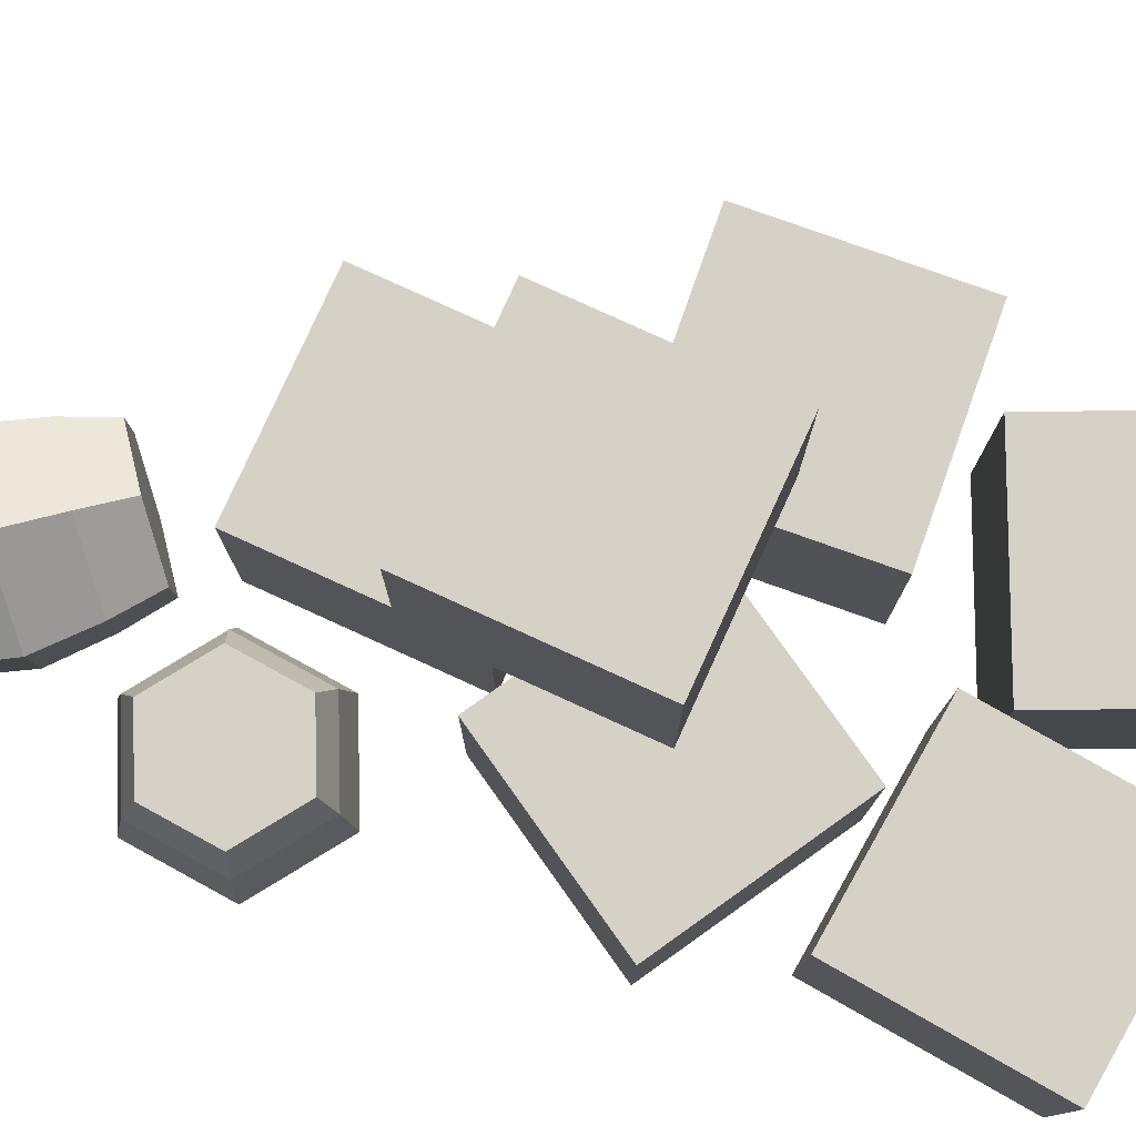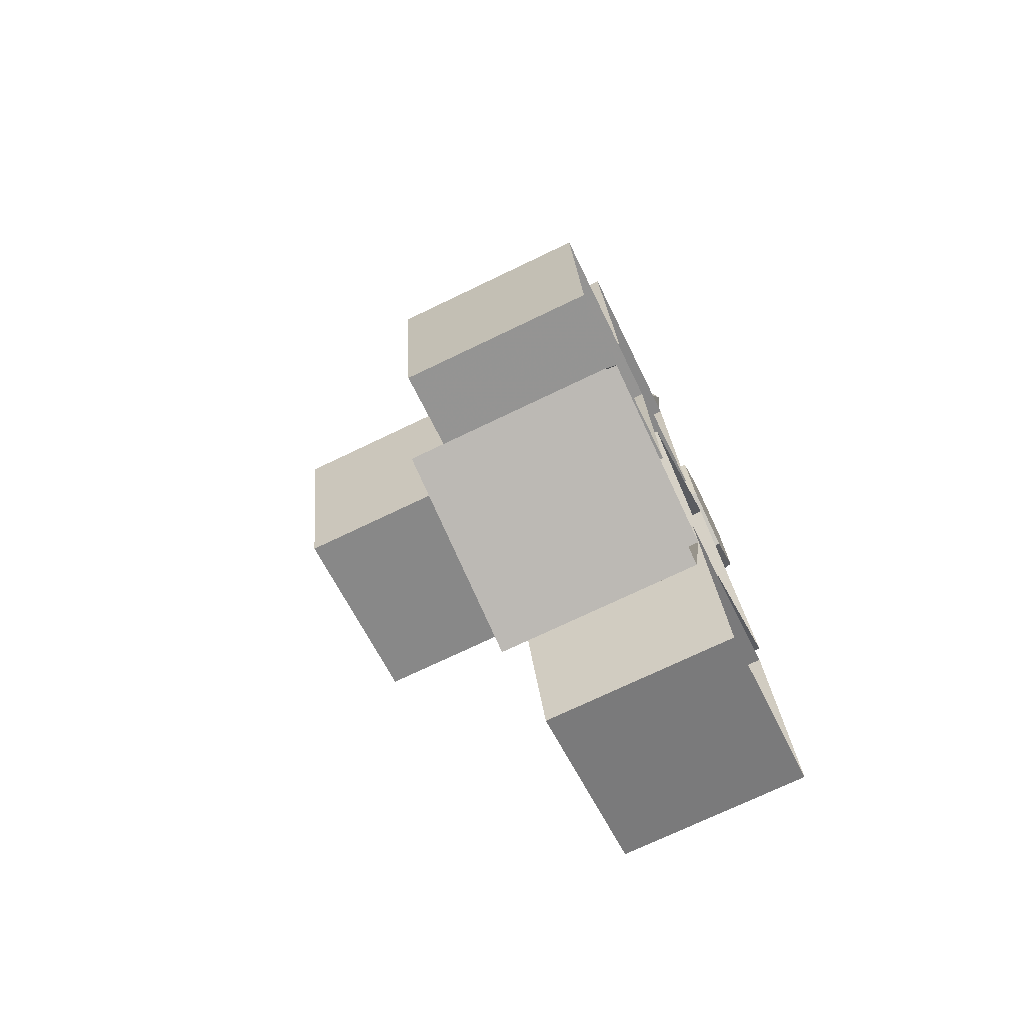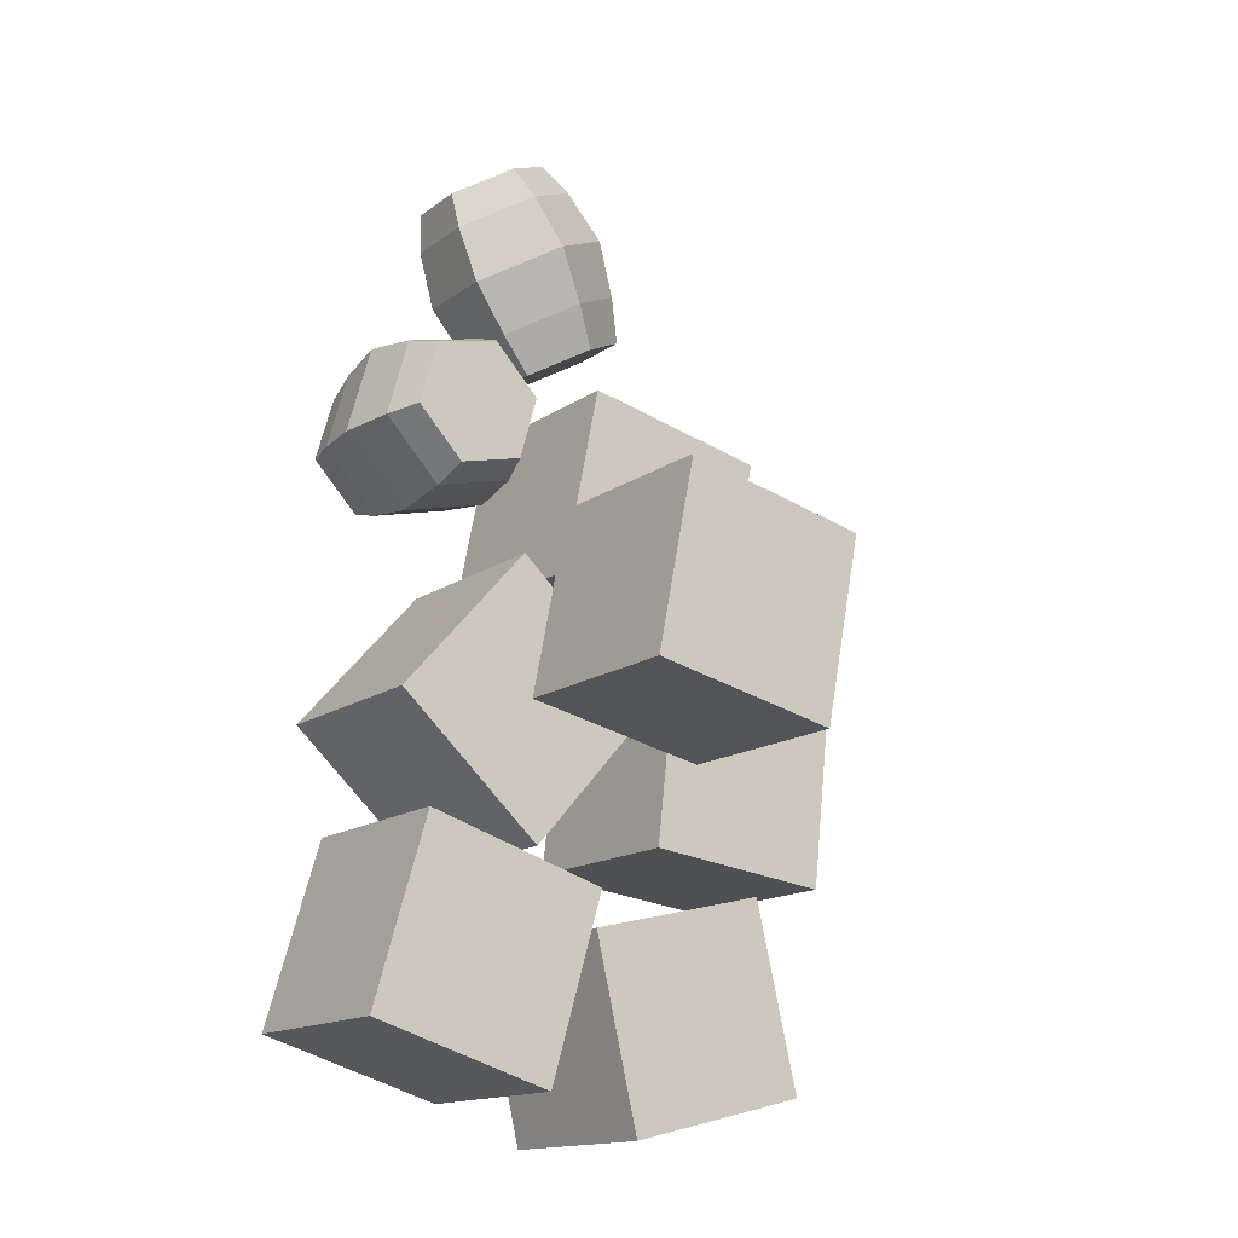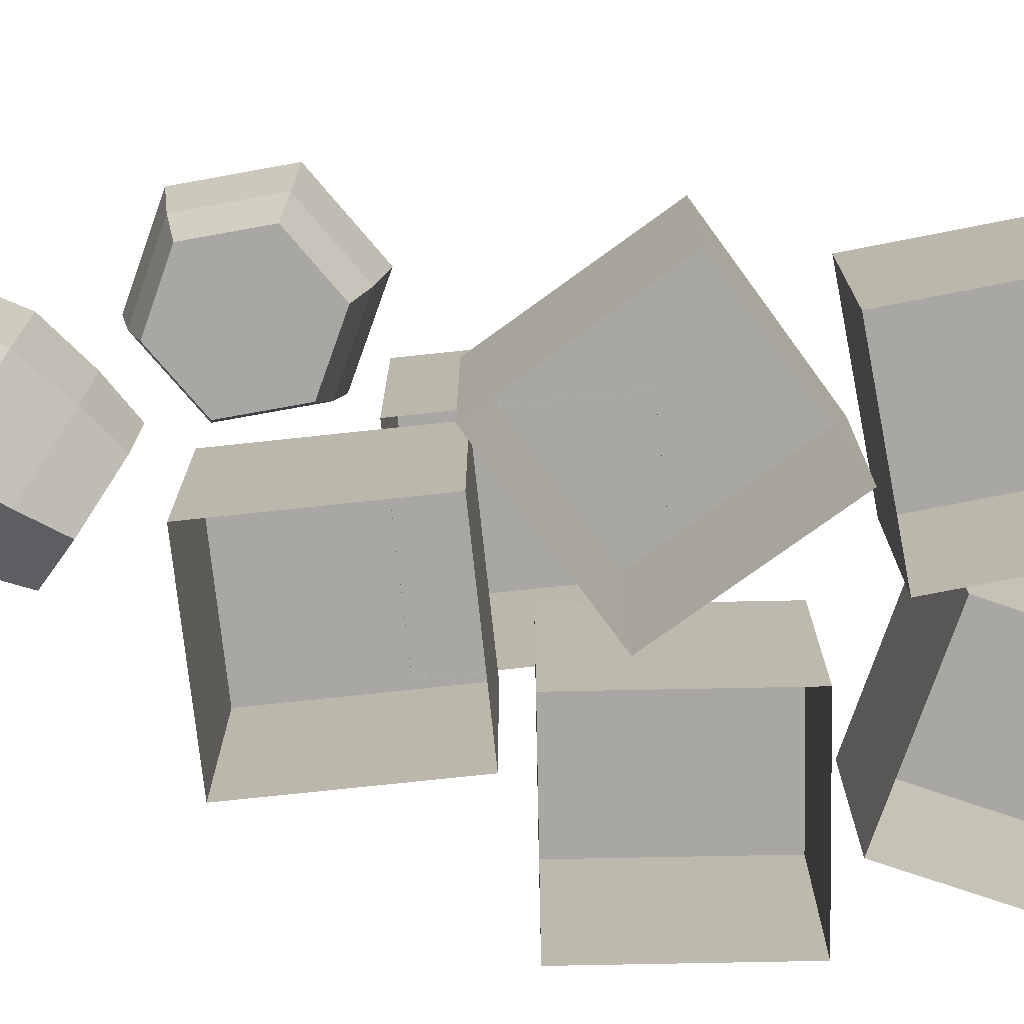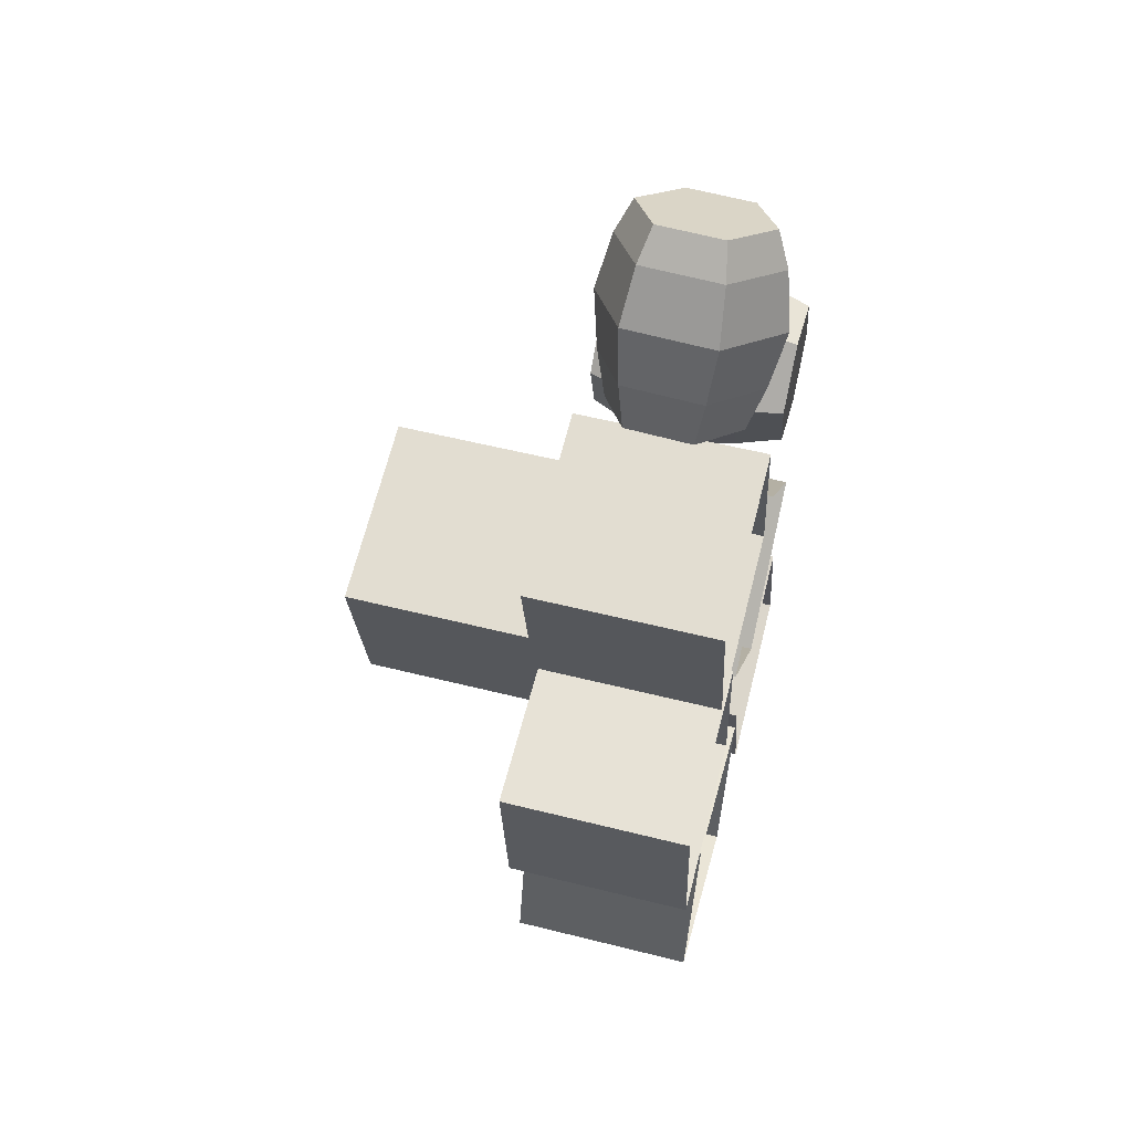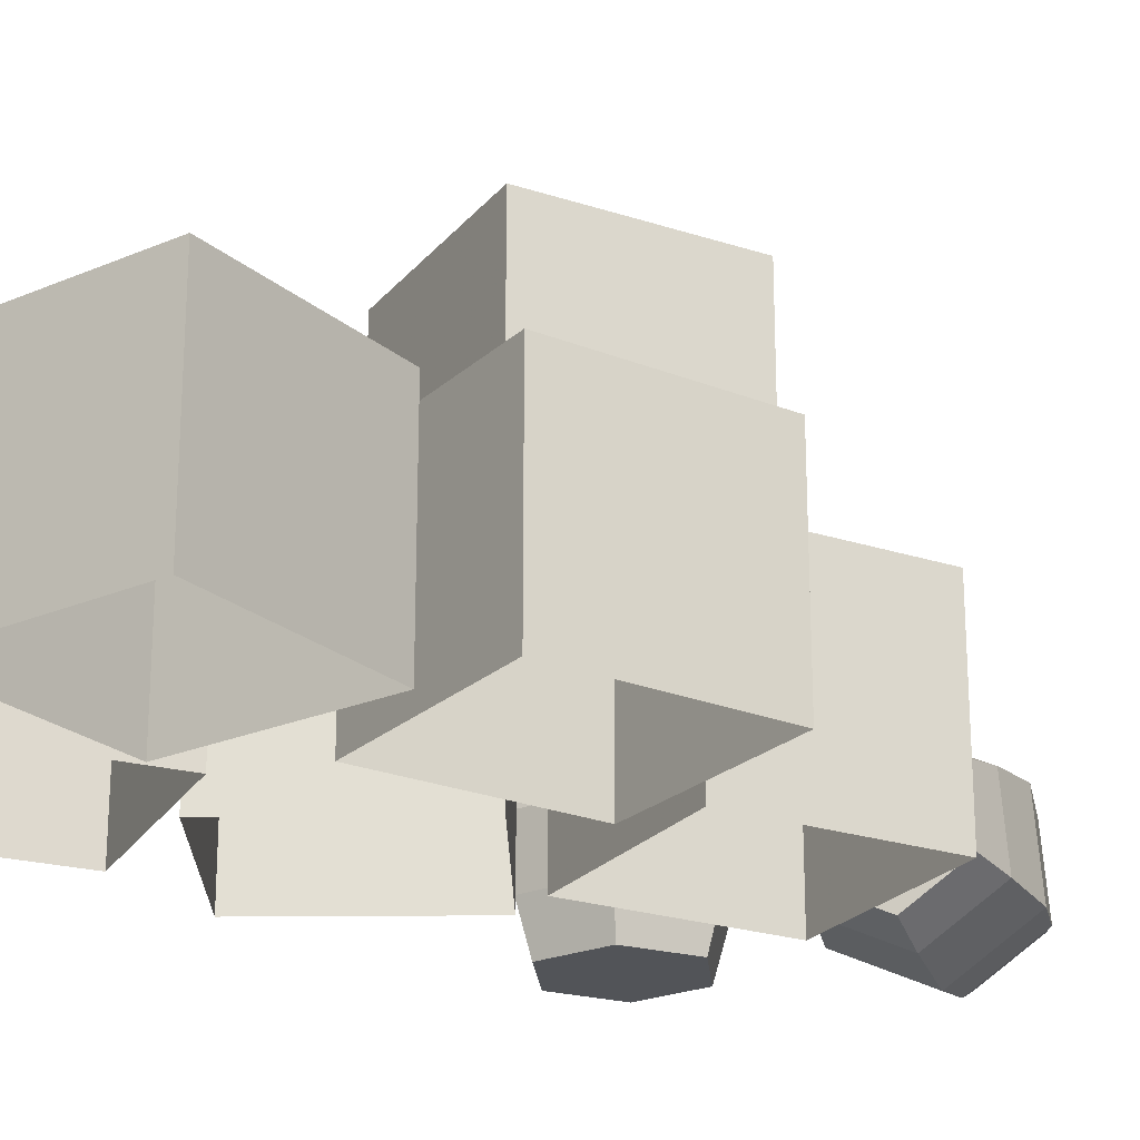
<metadata>
{"format":"obj","ext":"obj","renderer":"f3d","projection":"perspective","resolution":1024,"background":"white","views":[{"elev":79.6,"azim":-76.9,"up":"+Z"},{"elev":-72.6,"azim":115.7,"up":"+Y"},{"elev":-15.5,"azim":-36.0,"up":"+Y"},{"elev":-74.7,"azim":-95.3,"up":"+Z"},{"elev":56.2,"azim":104.7,"up":"+Y"},{"elev":-23.3,"azim":49.5,"up":"+Z"}]}
</metadata>
<code>
g huodong_jingsu_545_tiekuang
v 4.891 -9.8 40.95
v -25.91 17.38 40.95
v -53.09 -13.43 40.95
v -22.29 -40.6 40.95
v -22.29 -40.6 40.95
v -53.09 -13.43 40.95
v -53.09 -13.43 -0.1299
v -22.29 -40.6 -0.1299
v 4.891 -9.8 40.95
v -22.29 -40.6 40.95
v -22.29 -40.6 -0.1299
v 4.891 -9.8 -0.1299
v -25.91 17.38 40.95
v 4.891 -9.8 40.95
v 4.891 -9.8 -0.1299
v -25.91 17.38 -0.1299
v -53.09 -13.43 40.95
v -25.91 17.38 40.95
v -25.91 17.38 -0.1299
v -53.09 -13.43 -0.1299
v 31.87 47.34 40.95
v -8.397 55.48 40.95
v -16.53 15.21 40.95
v 23.74 7.073 40.95
v 23.74 7.073 40.95
v -16.53 15.21 40.95
v -16.53 15.21 -0.1299
v 23.74 7.073 -0.1299
v 31.87 47.34 40.95
v 23.74 7.073 40.95
v 23.74 7.073 -0.1299
v 31.87 47.34 -0.1299
v -8.397 55.48 40.95
v 31.87 47.34 40.95
v 31.87 47.34 -0.1299
v -8.397 55.48 -0.1299
v -16.53 15.21 40.95
v -8.397 55.48 40.95
v -8.397 55.48 -0.1299
v -16.53 15.21 -0.1299
v -23.75 -11.83 81.92
v 16.51 -19.97 81.92
v 24.65 20.3 81.92
v -15.62 28.43 81.92
v -15.62 28.43 81.92
v 24.65 20.3 81.92
v 24.65 20.3 40.84
v -15.62 28.43 40.84
v -23.75 -11.83 81.92
v -15.62 28.43 81.92
v -15.62 28.43 40.84
v -23.75 -11.83 40.84
v 16.51 -19.97 81.92
v -23.75 -11.83 81.92
v -23.75 -11.83 40.84
v 16.51 -19.97 40.84
v 24.65 20.3 81.92
v 16.51 -19.97 81.92
v 16.51 -19.97 40.84
v 24.65 20.3 40.84
v 52.12 -1.716 40.95
v 11.29 2.879 40.95
v 6.7 -37.94 40.95
v 47.52 -42.54 40.95
v 47.52 -42.54 40.95
v 6.7 -37.94 40.95
v 6.7 -37.94 -0.1299
v 47.52 -42.54 -0.1299
v 52.12 -1.716 40.95
v 47.52 -42.54 40.95
v 47.52 -42.54 -0.1299
v 52.12 -1.716 -0.1299
v 11.29 2.879 40.95
v 52.12 -1.716 40.95
v 52.12 -1.716 -0.1299
v 11.29 2.879 -0.1299
v 6.7 -37.94 40.95
v 11.29 2.879 40.95
v 11.29 2.879 -0.1299
v 6.7 -37.94 -0.1299
v 41.25 -85.41 40.95
v 31.6 -45.48 40.95
v -8.328 -55.12 40.95
v 1.317 -95.06 40.95
v 1.317 -95.06 40.95
v -8.328 -55.12 40.95
v -8.328 -55.12 -0.1299
v 1.317 -95.06 -0.1299
v 41.25 -85.41 40.95
v 1.317 -95.06 40.95
v 1.317 -95.06 -0.1299
v 41.25 -85.41 -0.1299
v 31.6 -45.48 40.95
v 41.25 -85.41 40.95
v 41.25 -85.41 -0.1299
v 31.6 -45.48 -0.1299
v -8.328 -55.12 40.95
v 31.6 -45.48 40.95
v 31.6 -45.48 -0.1299
v -8.328 -55.12 -0.1299
v -7.065 -47.24 40.95
v -46.47 -35.63 40.95
v -58.08 -75.03 40.95
v -18.68 -86.64 40.95
v -18.68 -86.64 40.95
v -58.08 -75.03 40.95
v -58.08 -75.03 -0.1299
v -18.68 -86.64 -0.1299
v -7.065 -47.24 40.95
v -18.68 -86.64 40.95
v -18.68 -86.64 -0.1299
v -7.065 -47.24 -0.1299
v -46.47 -35.63 40.95
v -7.065 -47.24 40.95
v -7.065 -47.24 -0.1299
v -46.47 -35.63 -0.1299
v -58.08 -75.03 40.95
v -46.47 -35.63 40.95
v -46.47 -35.63 -0.1299
v -58.08 -75.03 -0.1299
v -23.25 50.41 -0.1295
v -33.3 60.66 -0.1295
v -32.53 63.41 9.404
v -20.48 51.12 9.404
v -20.52 51.11 33.59
v -32.54 63.38 33.59
v -33.37 60.41 40.99
v -23.5 50.34 40.99
v -31.93 65.57 21.53
v -18.31 51.68 21.53
v -27.11 36.58 -0.1295
v -25.11 34.54 9.404
v -27.28 36.77 40.99
v -25.13 34.56 33.59
v -23.53 32.94 21.53
v -41 33.01 -0.1295
v -27.11 36.58 -0.1295
v -25.11 34.54 9.404
v -41.77 30.26 9.404
v -25.13 34.56 33.59
v -27.28 36.77 40.99
v -40.94 33.25 40.99
v -41.76 30.29 33.59
v -23.53 32.94 21.53
v -42.37 28.09 21.53
v -49.2 59.12 9.404
v -47.2 57.08 -0.1295
v -49.17 59.1 33.59
v -47.02 56.9 40.99
v -50.77 60.73 21.53
v -53.82 42.55 9.404
v -51.05 43.26 -0.1295
v -53.79 42.55 33.59
v -50.8 43.32 40.99
v -55.99 41.99 21.53
v -53.82 42.55 9.404
v -51.05 43.26 -0.1295
v -50.8 43.32 40.99
v -53.79 42.55 33.59
v -55.99 41.99 21.53
v -40.94 33.25 40.99
v -33.37 60.41 40.99
v -47.02 56.9 40.99
v -50.8 43.32 40.99
v -23.5 50.34 40.99
v -27.28 36.77 40.99
v -41 33.01 -0.1295
v -51.05 43.26 -0.1295
v -47.2 57.08 -0.1295
v -33.3 60.66 -0.1295
v -23.25 50.41 -0.1295
v -27.11 36.58 -0.1295
v 7.185 74.2 13.02
v -3.244 68.52 4.96
v -7.622 76.99 2.109
v 4.884 83.8 11.77
v -6.714 105 11.78
v -19.2 98.23 2.141
v -22.93 104.6 5.214
v -12.69 110.2 13.13
v -13.28 87.71 -0.13
v 0.8574 95.41 10.79
v 6.272 73.7 27.33
v 3.789 83.2 28.93
v -13.58 109.7 27.19
v -7.807 104.4 28.92
v -0.3803 94.74 30.19
v -5.07 67.52 33.59
v 6.272 73.7 27.33
v 3.789 83.2 28.93
v -9.812 75.79 36.44
v -7.807 104.4 28.92
v -13.58 109.7 27.19
v -24.72 103.6 33.33
v -21.38 97.04 36.4
v -0.3803 94.74 30.19
v -15.76 86.36 38.68
v -21.22 69.58 9.611
v -14.59 62.34 11.22
v -32.77 90.83 9.629
v -34.07 98.55 11.36
v -28.65 79.34 8.351
v -22.32 68.98 26.77
v -15.5 61.84 25.53
v -33.86 90.24 26.76
v -34.97 98.06 25.42
v -29.89 78.66 27.75
v -22.32 68.98 26.77
v -15.5 61.84 25.53
v -34.97 98.06 25.42
v -33.86 90.24 26.76
v -29.89 78.66 27.75
v -24.72 103.6 33.33
v -22.93 104.6 5.214
v -34.07 98.55 11.36
v -34.97 98.06 25.42
v -12.69 110.2 13.13
v -13.58 109.7 27.19
v -5.07 67.52 33.59
v -15.5 61.84 25.53
v -14.59 62.34 11.22
v -3.244 68.52 4.96
v 7.185 74.2 13.02
v 6.272 73.7 27.33
f 1 2 3
f 3 4 1
f 5 6 7
f 7 8 5
f 9 10 11
f 11 12 9
f 13 14 15
f 15 16 13
f 17 18 19
f 19 20 17
f 21 22 23
f 23 24 21
f 25 26 27
f 27 28 25
f 29 30 31
f 31 32 29
f 33 34 35
f 35 36 33
f 37 38 39
f 39 40 37
f 41 42 43
f 43 44 41
f 45 46 47
f 47 48 45
f 49 50 51
f 51 52 49
f 53 54 55
f 55 56 53
f 57 58 59
f 59 60 57
f 61 62 63
f 63 64 61
f 65 66 67
f 67 68 65
f 69 70 71
f 71 72 69
f 73 74 75
f 75 76 73
f 77 78 79
f 79 80 77
f 81 82 83
f 83 84 81
f 85 86 87
f 87 88 85
f 89 90 91
f 91 92 89
f 93 94 95
f 95 96 93
f 97 98 99
f 99 100 97
f 101 102 103
f 103 104 101
f 105 106 107
f 107 108 105
f 109 110 111
f 111 112 109
f 113 114 115
f 115 116 113
f 117 118 119
f 119 120 117
f 121 122 123
f 123 124 121
f 125 126 127
f 127 128 125
f 129 130 124
f 124 123 129
f 129 126 125
f 125 130 129
f 131 121 124
f 124 132 131
f 128 133 134
f 134 125 128
f 130 135 132
f 132 124 130
f 130 125 134
f 134 135 130
f 136 137 138
f 138 139 136
f 140 141 142
f 142 143 140
f 144 145 139
f 139 138 144
f 144 140 143
f 143 145 144
f 146 123 122
f 122 147 146
f 127 126 148
f 148 149 127
f 129 123 146
f 146 150 129
f 129 150 148
f 148 126 129
f 151 146 147
f 147 152 151
f 148 153 154
f 154 149 148
f 150 146 151
f 151 155 150
f 150 155 153
f 153 148 150
f 156 157 136
f 136 139 156
f 158 159 143
f 143 142 158
f 160 156 139
f 139 145 160
f 160 145 143
f 143 159 160
f 161 162 163
f 163 164 161
f 165 162 161
f 161 166 165
f 167 168 169
f 169 170 167
f 171 172 167
f 167 170 171
f 173 174 175
f 175 176 173
f 177 178 179
f 179 180 177
f 181 182 176
f 176 175 181
f 181 178 177
f 177 182 181
f 183 173 176
f 176 184 183
f 180 185 186
f 186 177 180
f 182 187 184
f 184 176 182
f 182 177 186
f 186 187 182
f 188 189 190
f 190 191 188
f 192 193 194
f 194 195 192
f 196 197 191
f 191 190 196
f 196 192 195
f 195 197 196
f 198 175 174
f 174 199 198
f 179 178 200
f 200 201 179
f 181 175 198
f 198 202 181
f 181 202 200
f 200 178 181
f 203 198 199
f 199 204 203
f 200 205 206
f 206 201 200
f 202 198 203
f 203 207 202
f 202 207 205
f 205 200 202
f 208 209 188
f 188 191 208
f 210 211 195
f 195 194 210
f 212 208 191
f 191 197 212
f 212 197 195
f 195 211 212
f 213 214 215
f 215 216 213
f 217 214 213
f 213 218 217
f 219 220 221
f 221 222 219
f 223 224 219
f 219 222 223

</code>
